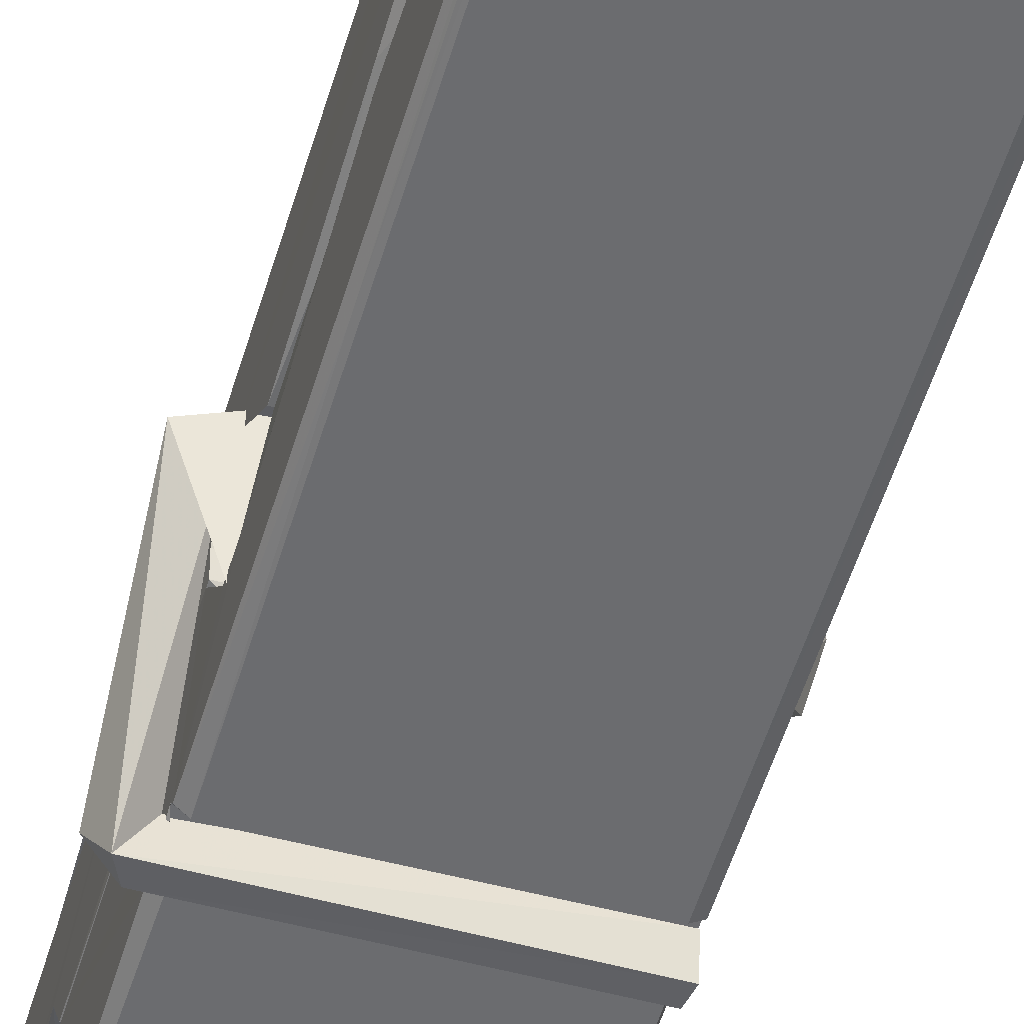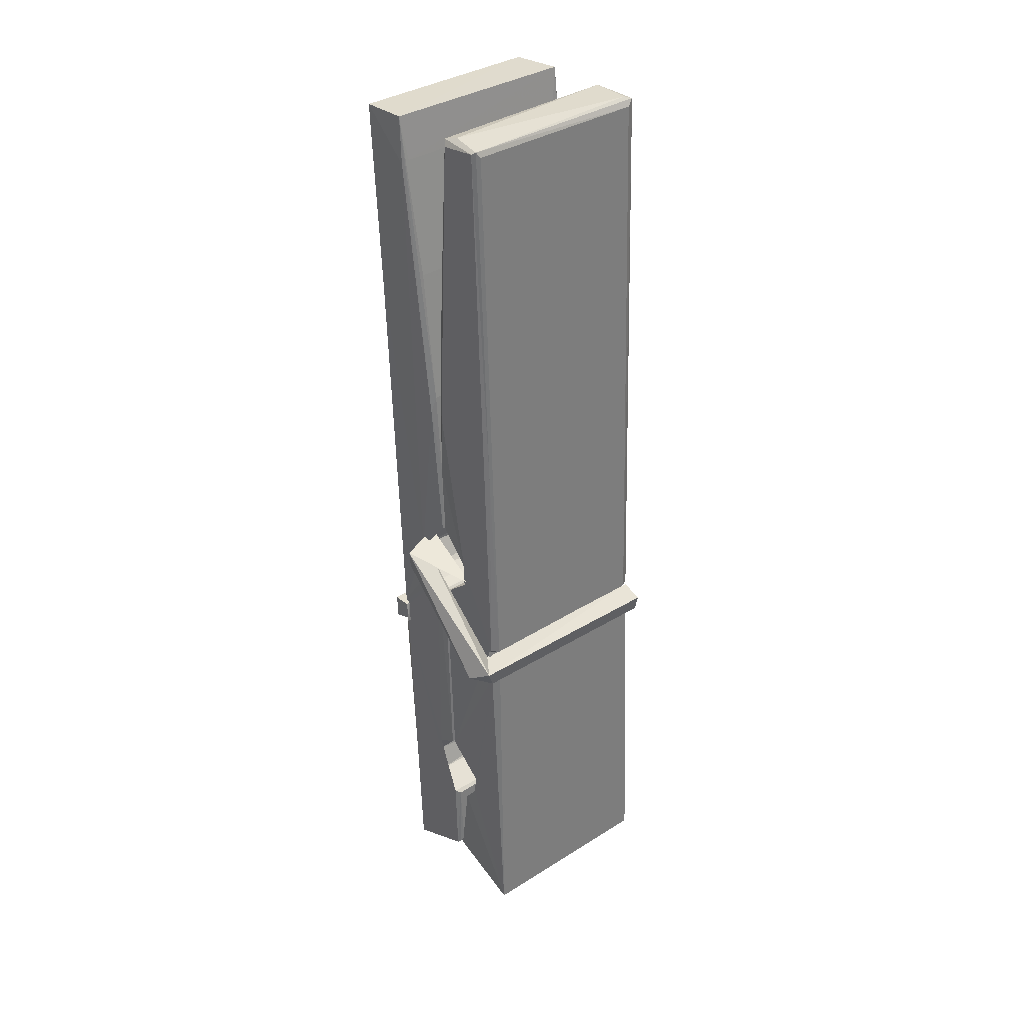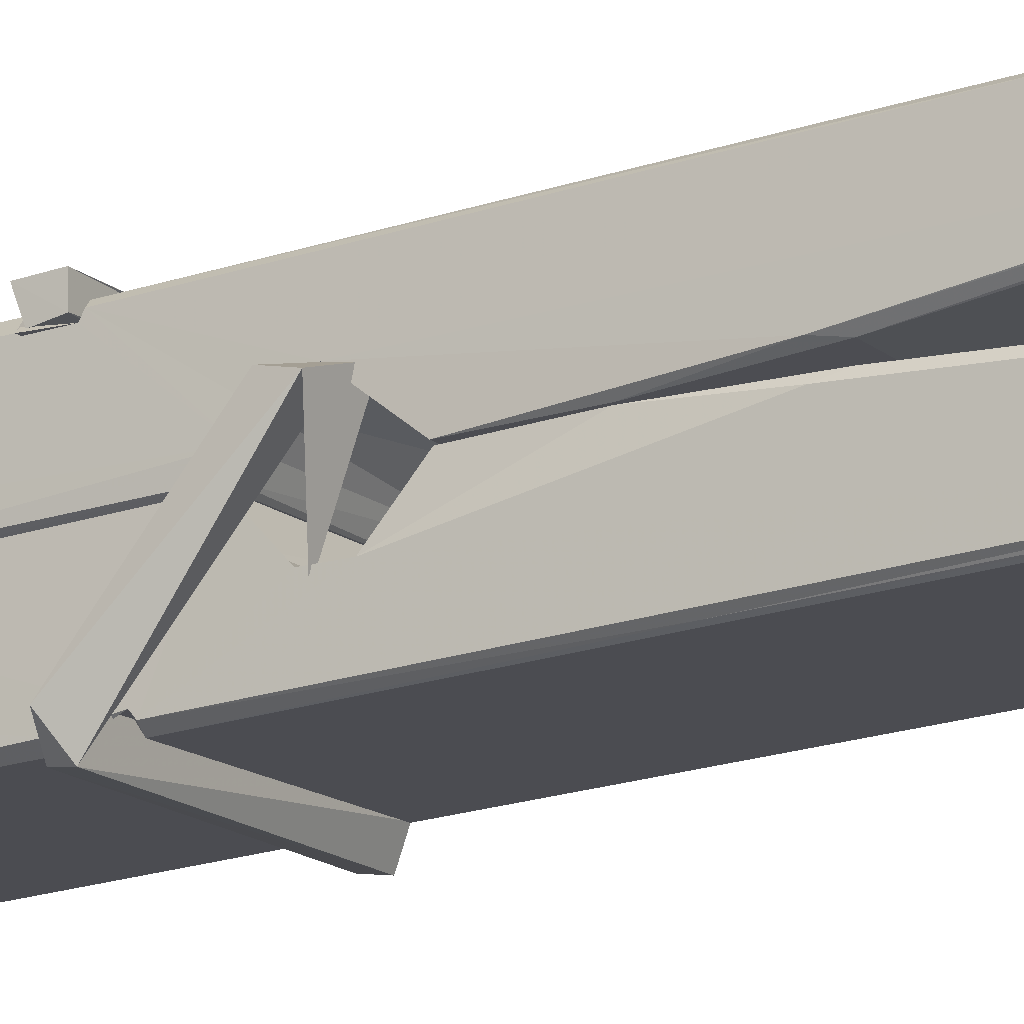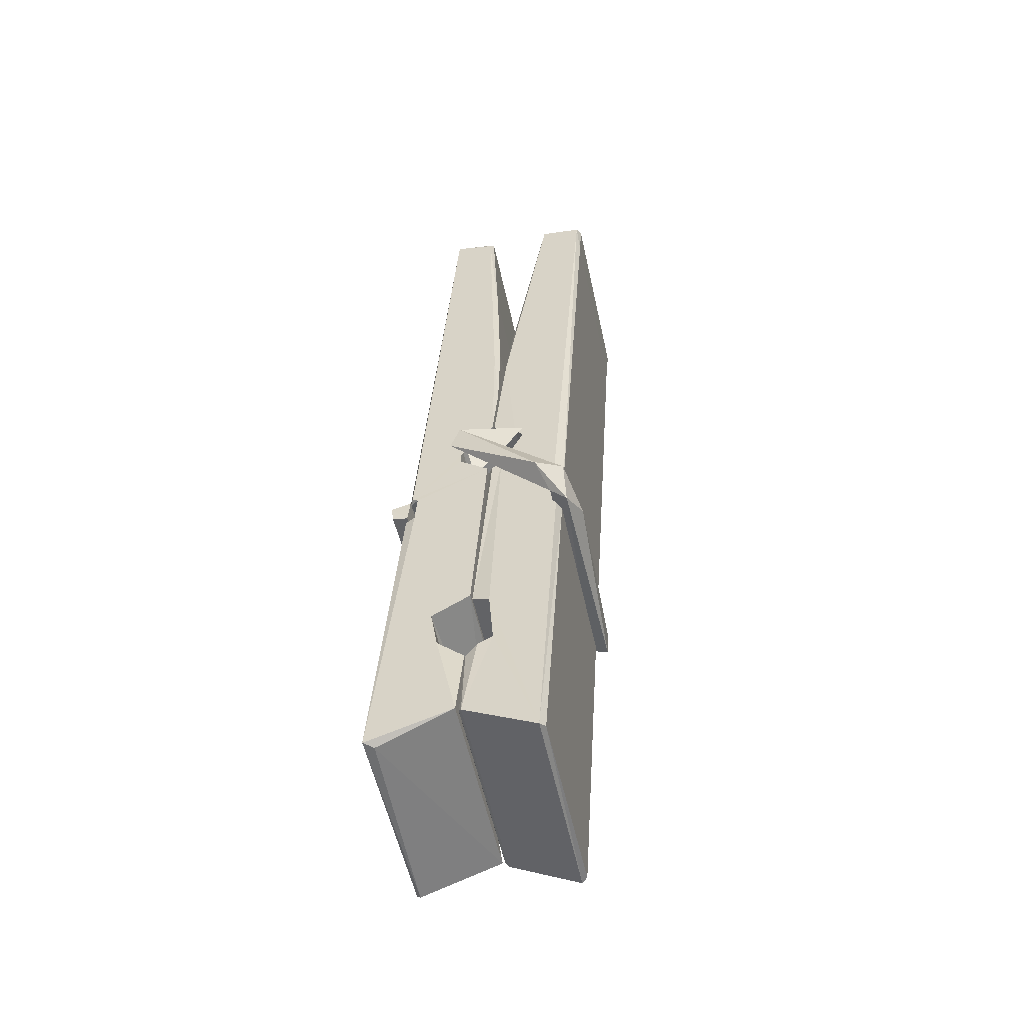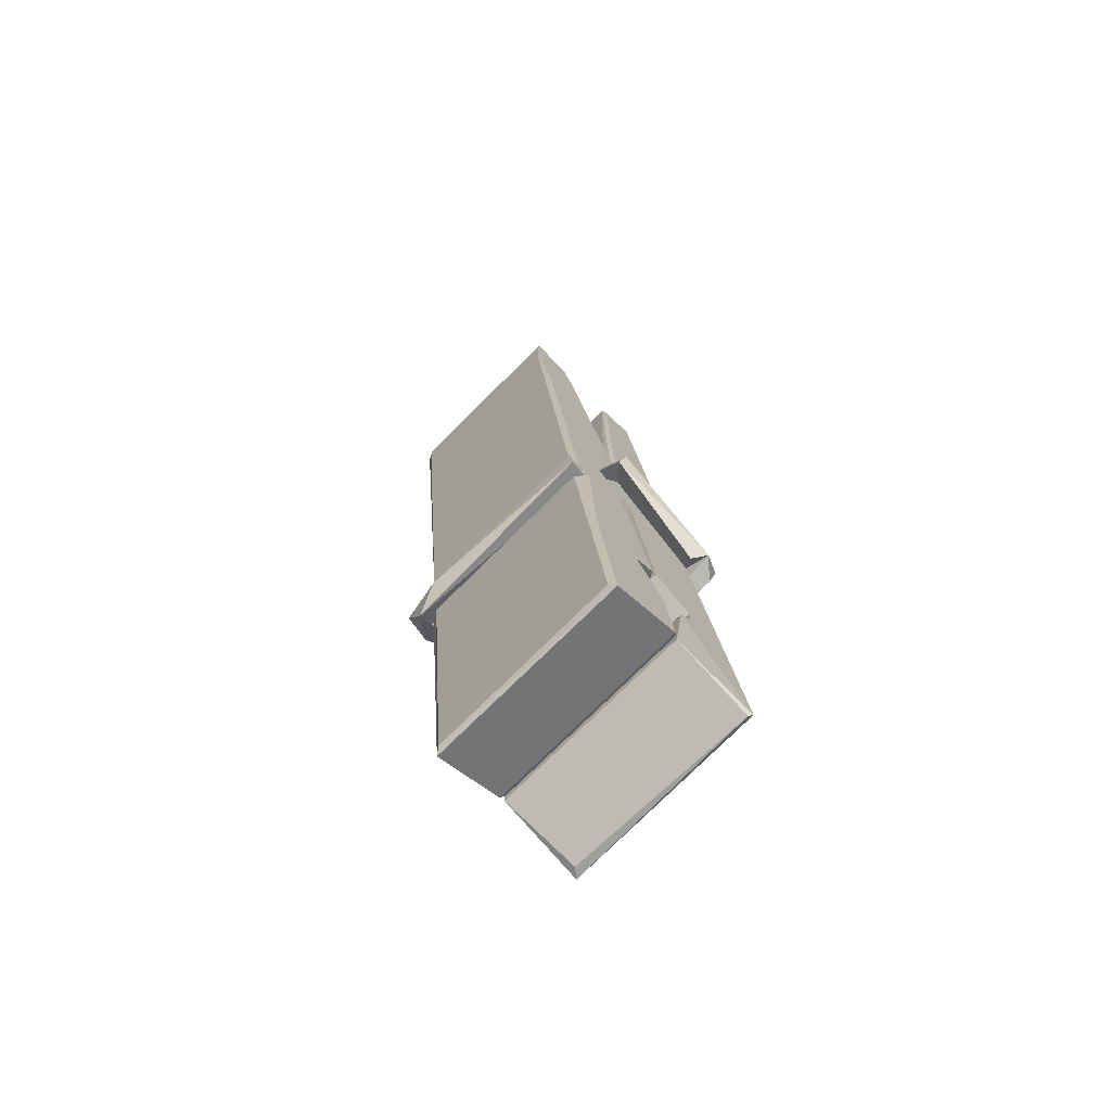
<metadata>
{"format":"obj","ext":"obj","renderer":"f3d","projection":"perspective","resolution":1024,"background":"white","views":[{"elev":-49.8,"azim":164.8,"up":"+Z"},{"elev":37.7,"azim":140.3,"up":"+Y"},{"elev":-14.2,"azim":120.4,"up":"+Z"},{"elev":-57.1,"azim":-77.3,"up":"+Y"},{"elev":-74.6,"azim":45.1,"up":"+Y"}]}
</metadata>
<code>
v 1.818 9.838 -9.172
v 1.982 9.872 -9.231
v 1.82 9.87 -9.232
v 1.824 9.873 -9.233
v 1.807 10.42 -9.188
v 1.808 10.5 -9.175
v 1.806 10.59 -9.158
v 1.811 10.38 -9.193
v 1.964 10.59 -9.157
v 1.805 10.59 -9.115
v 1.805 10.36 -9.194
v 1.798 10.63 -9.151
v 1.978 10.01 -9.222
v 1.811 10.11 -9.152
v 1.809 10.19 -9.199
v 1.815 9.94 -9.218
v 1.815 9.947 -9.206
v 1.814 9.995 -9.209
v 1.98 9.954 -9.204
v 1.974 9.974 -9.197
v 1.82 9.957 -9.199
v 1.973 10.22 -9.179
v 1.969 10.24 -9.184
v 1.808 10.24 -9.187
v 1.808 10.25 -9.206
v 1.971 10.26 -9.207
v 1.816 10.14 -9.147
v 1.958 10.6 -9.159
v 1.961 10.63 -9.152
v 1.965 10.39 -9.195
v 1.973 10.2 -9.19
v 1.973 10.19 -9.21
v 1.974 10.19 -9.2
v 1.973 10.01 -9.225
v 1.98 9.874 -9.233
v 1.976 9.877 -9.234
v 1.979 10.12 -9.158
v 1.818 10.11 -9.149
v 1.959 10.59 -9.116
v 1.961 10.5 -9.176
v 1.809 10.21 -9.179
v 1.817 10 -9.224
v 1.825 9.975 -9.196
v 1.98 9.941 -9.227
v 1.813 10.31 -9.202
v 1.967 10.31 -9.203
v 1.808 10.23 -9.18
v 1.798 10.62 -9.116
v 1.805 10.63 -9.113
v 1.963 10.63 -9.114
v 1.967 10.47 -9.128
v 1.975 10.14 -9.152
v 1.976 9.939 -9.23
v 1.983 9.842 -9.174
v 1.979 9.843 -9.169
v 1.824 9.84 -9.168
v 1.817 9.867 -9.23
v 1.969 10.38 -9.193
v 1.979 9.995 -9.205
v 1.814 10.18 -9.211
v 1.969 10.19 -9.212
v 1.975 10.14 -9.156
v 1.809 10.18 -9.207
v 1.976 10.11 -9.155
v 1.971 10.12 -9.15
v 1.82 9.935 -9.229
v 1.811 10.13 -9.155
v 1.811 10.11 -9.157
v 1.971 10.14 -9.148
v 1.801 10.63 -9.208
v 1.979 9.873 -9.235
v 1.807 10.39 -9.201
v 1.804 10.5 -9.203
v 1.962 10.63 -9.212
v 1.962 10.63 -9.244
v 1.969 10.38 -9.207
v 1.967 10.39 -9.203
v 1.964 10.5 -9.205
v 1.804 10.37 -9.206
v 1.814 10 -9.225
v 1.978 10.01 -9.226
v 1.98 9.949 -9.245
v 1.814 9.985 -9.256
v 1.813 10.13 -9.283
v 1.978 9.999 -9.247
v 1.812 10.22 -9.24
v 1.969 10.25 -9.23
v 1.814 10.24 -9.226
v 1.972 10.23 -9.239
v 1.807 10.25 -9.207
v 1.808 10.2 -9.236
v 1.973 10.2 -9.232
v 1.973 10.21 -9.239
v 1.969 10.26 -9.208
v 1.809 10.18 -9.212
v 1.803 10.63 -9.248
v 1.963 10.39 -9.202
v 1.979 9.965 -9.257
v 1.969 10.13 -9.285
v 1.966 10.34 -9.268
v 1.956 10.63 -9.249
v 1.956 10.64 -9.22
v 1.959 10.63 -9.209
v 1.96 10.5 -9.205
v 1.808 10.23 -9.236
v 1.979 9.983 -9.258
v 1.815 9.95 -9.25
v 1.817 9.87 -9.234
v 1.809 10.31 -9.203
v 1.968 10.31 -9.204
v 1.968 10.16 -9.282
v 1.797 10.63 -9.245
v 1.803 10.63 -9.242
v 1.959 10.64 -9.247
v 1.974 10.16 -9.278
v 1.975 10.13 -9.28
v 1.981 9.855 -9.304
v 1.823 9.848 -9.295
v 1.81 10.13 -9.275
v 1.797 10.62 -9.211
v 1.979 9.851 -9.301
v 1.815 10.16 -9.281
v 1.809 10.16 -9.278
v 1.973 10.19 -9.213
v 1.809 10.15 -9.273
v 1.82 9.935 -9.23
v 1.817 9.849 -9.303
v 1.974 10.16 -9.275
v 1.969 10.13 -9.276
v 1.811 10.15 -9.28
v 1.975 10.15 -9.274
v 1.983 10.14 -9.291
v 1.811 10.13 -9.282
v 1.998 10.14 -9.276
v 1.811 10.13 -9.295
v 1.809 10.15 -9.296
v 1.978 10.12 -9.141
v 1.977 10.12 -9.156
v 1.977 10.22 -9.196
v 1.792 10.13 -9.142
v 1.971 10.22 -9.247
v 1.961 10.23 -9.178
v 1.815 10.19 -9.224
v 1.807 10.24 -9.18
v 1.795 10.24 -9.234
v 1.795 10.21 -9.243
v 1.786 10.14 -9.165
v 1.806 10.2 -9.204
v 1.83 10.12 -9.133
v 1.806 10.11 -9.142
v 1.804 10.12 -9.156
v 1.976 10.14 -9.153
v 1.807 10.13 -9.145
v 1.977 10.14 -9.139
v 1.996 10.23 -9.188
v 1.991 10.21 -9.183
v 1.986 10.14 -9.268
v 1.989 10.15 -9.294
f 49 29 12
f 8 5 6
f 5 7 6
f 7 40 6
f 40 8 6
f 58 30 29
f 58 29 9
f 12 5 11
f 18 15 42
f 15 63 42
f 20 59 19
f 38 14 1
f 18 43 17
f 18 59 43
f 17 43 21
f 22 23 26
f 41 31 15
f 15 32 60
f 7 5 12
f 50 9 29
f 48 10 49
f 28 12 29
f 28 29 40
f 29 30 40
f 23 24 26
f 22 47 23
f 47 24 23
f 41 22 31
f 18 13 59
f 43 59 20
f 19 17 21
f 21 20 19
f 44 16 19
f 16 17 19
f 54 57 2
f 69 52 51
f 39 51 50
f 28 7 12
f 30 8 40
f 40 7 28
f 25 45 26
f 25 26 24
f 47 22 41
f 31 33 15
f 33 32 15
f 34 13 42
f 42 13 18
f 43 20 21
f 36 35 3
f 36 3 4
f 57 3 2
f 3 35 2
f 10 39 50
f 10 50 49
f 25 11 45
f 11 5 8
f 11 8 45
f 45 8 30
f 26 45 46
f 45 30 46
f 58 22 26
f 26 46 58
f 46 30 58
f 51 39 69
f 39 10 69
f 25 24 11
f 47 67 48
f 67 27 48
f 48 27 10
f 51 9 50
f 22 9 51
f 52 22 51
f 64 37 55
f 55 56 54
f 54 56 1
f 4 3 66
f 36 4 66
f 36 66 53
f 35 36 53
f 35 53 2
f 56 55 38
f 66 3 57
f 1 18 17
f 14 18 1
f 15 18 14
f 47 11 24
f 11 47 48
f 12 11 48
f 49 12 48
f 29 49 50
f 9 22 58
f 31 22 52
f 31 52 33
f 64 19 59
f 19 64 44
f 2 44 64
f 2 64 54
f 57 54 1
f 32 61 60
f 33 13 32
f 62 33 52
f 47 41 15
f 15 60 63
f 60 61 42
f 34 42 61
f 32 13 34
f 32 34 61
f 33 59 13
f 64 59 33
f 38 55 65
f 55 37 65
f 14 68 15
f 60 42 63
f 66 16 44
f 66 44 53
f 2 53 44
f 55 54 64
f 38 1 56
f 17 57 1
f 57 17 16
f 66 57 16
f 15 68 67
f 62 37 64
f 68 37 62
f 68 62 67
f 64 33 62
f 52 69 62
f 67 62 69
f 67 69 27
f 47 15 67
f 69 10 27
f 37 38 65
f 38 37 68
f 68 14 38
f 82 117 71
f 75 76 74
f 76 77 78
f 76 78 74
f 78 103 74
f 73 72 79
f 73 79 120
f 83 85 106
f 83 80 85
f 83 106 98
f 83 98 107
f 106 116 98
f 105 86 91
f 87 94 89
f 112 123 122
f 123 90 105
f 90 88 105
f 70 73 120
f 103 78 104
f 78 77 97
f 78 97 104
f 88 94 87
f 89 86 105
f 105 87 89
f 93 86 89
f 117 116 99
f 115 100 111
f 96 111 101
f 111 100 101
f 100 114 101
f 72 73 104
f 73 70 103
f 73 103 104
f 104 97 72
f 90 109 94
f 94 88 90
f 105 88 87
f 92 91 93
f 91 86 93
f 95 91 92
f 92 124 95
f 95 81 80
f 80 81 85
f 98 82 107
f 107 82 126
f 108 71 118
f 127 121 117
f 114 112 96
f 114 96 101
f 102 103 70
f 72 97 110
f 72 110 109
f 110 94 109
f 97 77 110
f 89 94 110
f 89 110 76
f 110 77 76
f 122 111 96
f 96 112 122
f 79 72 109
f 109 90 79
f 127 84 119
f 113 112 114
f 114 102 113
f 75 102 114
f 75 114 100
f 75 100 115
f 121 127 118
f 126 71 108
f 84 127 117
f 99 84 117
f 127 83 107
f 127 119 83
f 95 123 91
f 91 123 105
f 90 123 112
f 90 112 79
f 112 120 79
f 112 70 120
f 70 112 113
f 70 113 102
f 102 75 103
f 103 75 74
f 76 75 89
f 75 115 89
f 115 93 89
f 81 128 116
f 106 85 81
f 106 81 116
f 98 116 117
f 98 117 82
f 121 71 117
f 71 121 118
f 127 108 118
f 92 93 124
f 93 115 124
f 123 95 125
f 81 95 124
f 128 81 124
f 124 115 128
f 128 115 111
f 111 122 125
f 111 125 128
f 122 123 125
f 80 83 119
f 71 126 82
f 127 107 108
f 107 126 108
f 119 129 128
f 128 125 119
f 80 125 95
f 125 80 119
f 99 116 128
f 99 128 129
f 99 129 119
f 119 84 99
f 131 158 130
f 132 136 158
f 132 134 133
f 130 136 133
f 132 133 135
f 136 132 135
f 130 158 136
f 149 137 154
f 154 152 153
f 155 134 158
f 158 131 139
f 151 148 153
f 147 146 151
f 155 142 156
f 156 142 139
f 155 139 142
f 142 155 141
f 141 155 142
f 145 144 143
f 145 143 144
f 148 145 144
f 144 145 148
f 146 145 148
f 147 145 146
f 146 148 151
f 147 140 145
f 156 139 131
f 134 155 156
f 155 158 139
f 145 140 148
f 147 150 140
f 150 147 151
f 150 149 140
f 140 153 148
f 153 140 154
f 154 140 149
f 151 138 150
f 153 152 151
f 138 152 137
f 137 152 154
f 150 137 149
f 137 150 138
f 138 151 152
f 157 134 156
f 157 156 131
f 157 131 134
f 132 158 134
f 134 131 133
f 131 130 133
f 133 136 135
f 49 29 12
f 8 5 6
f 5 7 6
f 7 40 6
f 40 8 6
f 58 30 29
f 58 29 9
f 12 5 11
f 18 15 42
f 15 63 42
f 20 59 19
f 38 14 1
f 18 43 17
f 18 59 43
f 17 43 21
f 22 23 26
f 41 31 15
f 15 32 60
f 7 5 12
f 50 9 29
f 48 10 49
f 28 12 29
f 28 29 40
f 29 30 40
f 23 24 26
f 22 47 23
f 47 24 23
f 41 22 31
f 18 13 59
f 43 59 20
f 19 17 21
f 21 20 19
f 44 16 19
f 16 17 19
f 54 57 2
f 69 52 51
f 39 51 50
f 28 7 12
f 30 8 40
f 40 7 28
f 25 45 26
f 25 26 24
f 47 22 41
f 31 33 15
f 33 32 15
f 34 13 42
f 42 13 18
f 43 20 21
f 36 35 3
f 36 3 4
f 57 3 2
f 3 35 2
f 10 39 50
f 10 50 49
f 25 11 45
f 11 5 8
f 11 8 45
f 45 8 30
f 26 45 46
f 45 30 46
f 58 22 26
f 26 46 58
f 46 30 58
f 51 39 69
f 39 10 69
f 25 24 11
f 47 67 48
f 67 27 48
f 48 27 10
f 51 9 50
f 22 9 51
f 52 22 51
f 64 37 55
f 55 56 54
f 54 56 1
f 4 3 66
f 36 4 66
f 36 66 53
f 35 36 53
f 35 53 2
f 56 55 38
f 66 3 57
f 1 18 17
f 14 18 1
f 15 18 14
f 47 11 24
f 11 47 48
f 12 11 48
f 49 12 48
f 29 49 50
f 9 22 58
f 31 22 52
f 31 52 33
f 64 19 59
f 19 64 44
f 2 44 64
f 2 64 54
f 57 54 1
f 32 61 60
f 33 13 32
f 62 33 52
f 47 41 15
f 15 60 63
f 60 61 42
f 34 42 61
f 32 13 34
f 32 34 61
f 33 59 13
f 64 59 33
f 38 55 65
f 55 37 65
f 14 68 15
f 60 42 63
f 66 16 44
f 66 44 53
f 2 53 44
f 55 54 64
f 38 1 56
f 17 57 1
f 57 17 16
f 66 57 16
f 15 68 67
f 62 37 64
f 68 37 62
f 68 62 67
f 64 33 62
f 52 69 62
f 67 62 69
f 67 69 27
f 47 15 67
f 69 10 27
f 37 38 65
f 38 37 68
f 68 14 38
f 82 117 71
f 75 76 74
f 76 77 78
f 76 78 74
f 78 103 74
f 73 72 79
f 73 79 120
f 83 85 106
f 83 80 85
f 83 106 98
f 83 98 107
f 106 116 98
f 105 86 91
f 87 94 89
f 112 123 122
f 123 90 105
f 90 88 105
f 70 73 120
f 103 78 104
f 78 77 97
f 78 97 104
f 88 94 87
f 89 86 105
f 105 87 89
f 93 86 89
f 117 116 99
f 115 100 111
f 96 111 101
f 111 100 101
f 100 114 101
f 72 73 104
f 73 70 103
f 73 103 104
f 104 97 72
f 90 109 94
f 94 88 90
f 105 88 87
f 92 91 93
f 91 86 93
f 95 91 92
f 92 124 95
f 95 81 80
f 80 81 85
f 98 82 107
f 107 82 126
f 108 71 118
f 127 121 117
f 114 112 96
f 114 96 101
f 102 103 70
f 72 97 110
f 72 110 109
f 110 94 109
f 97 77 110
f 89 94 110
f 89 110 76
f 110 77 76
f 122 111 96
f 96 112 122
f 79 72 109
f 109 90 79
f 127 84 119
f 113 112 114
f 114 102 113
f 75 102 114
f 75 114 100
f 75 100 115
f 121 127 118
f 126 71 108
f 84 127 117
f 99 84 117
f 127 83 107
f 127 119 83
f 95 123 91
f 91 123 105
f 90 123 112
f 90 112 79
f 112 120 79
f 112 70 120
f 70 112 113
f 70 113 102
f 102 75 103
f 103 75 74
f 76 75 89
f 75 115 89
f 115 93 89
f 81 128 116
f 106 85 81
f 106 81 116
f 98 116 117
f 98 117 82
f 121 71 117
f 71 121 118
f 127 108 118
f 92 93 124
f 93 115 124
f 123 95 125
f 81 95 124
f 128 81 124
f 124 115 128
f 128 115 111
f 111 122 125
f 111 125 128
f 122 123 125
f 80 83 119
f 71 126 82
f 127 107 108
f 107 126 108
f 119 129 128
f 128 125 119
f 80 125 95
f 125 80 119
f 99 116 128
f 99 128 129
f 99 129 119
f 119 84 99
f 131 158 130
f 132 136 158
f 132 134 133
f 130 136 133
f 132 133 135
f 136 132 135
f 130 158 136
f 149 137 154
f 154 152 153
f 155 134 158
f 158 131 139
f 151 148 153
f 147 146 151
f 155 142 156
f 156 142 139
f 155 139 142
f 142 155 141
f 141 155 142
f 145 144 143
f 145 143 144
f 148 145 144
f 144 145 148
f 146 145 148
f 147 145 146
f 146 148 151
f 147 140 145
f 156 139 131
f 134 155 156
f 155 158 139
f 145 140 148
f 147 150 140
f 150 147 151
f 150 149 140
f 140 153 148
f 153 140 154
f 154 140 149
f 151 138 150
f 153 152 151
f 138 152 137
f 137 152 154
f 150 137 149
f 137 150 138
f 138 151 152
f 157 134 156
f 157 156 131
f 157 131 134
f 132 158 134
f 134 131 133
f 131 130 133
f 133 136 135

</code>
